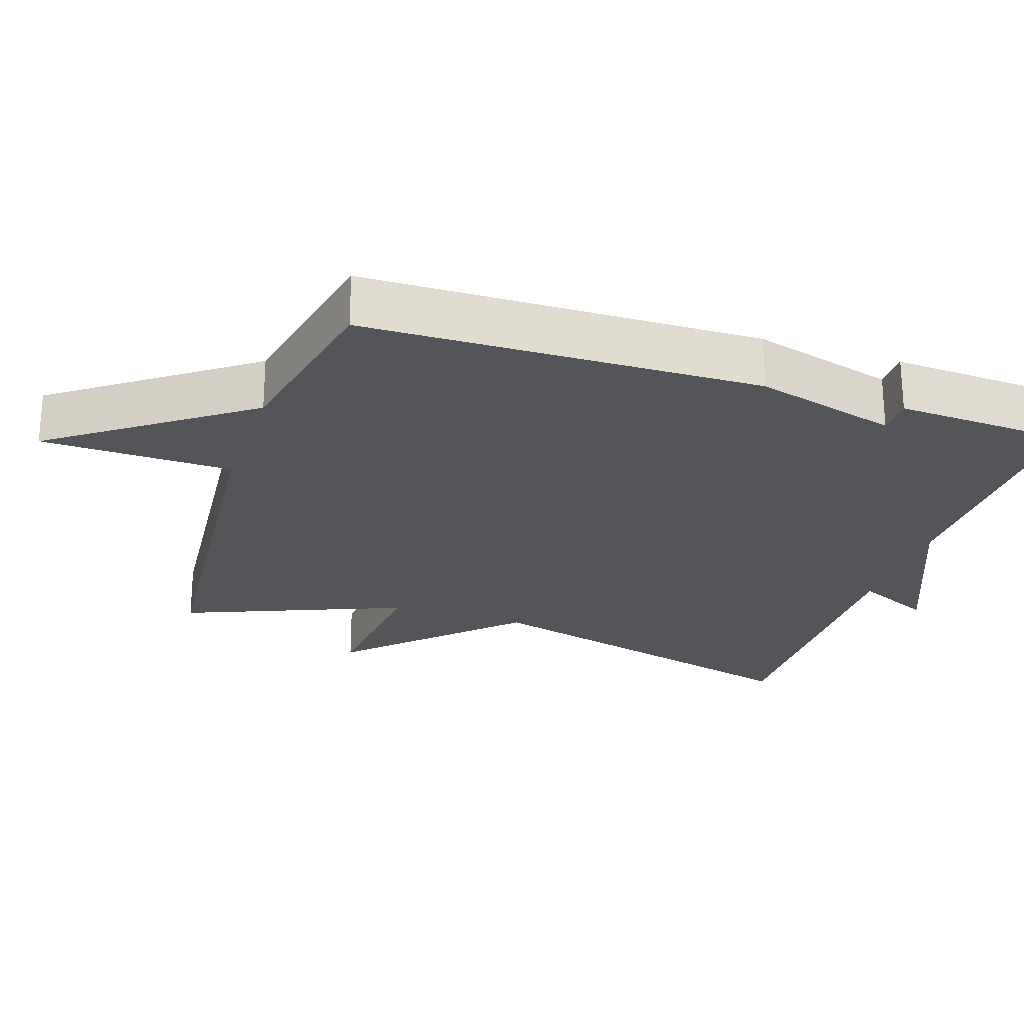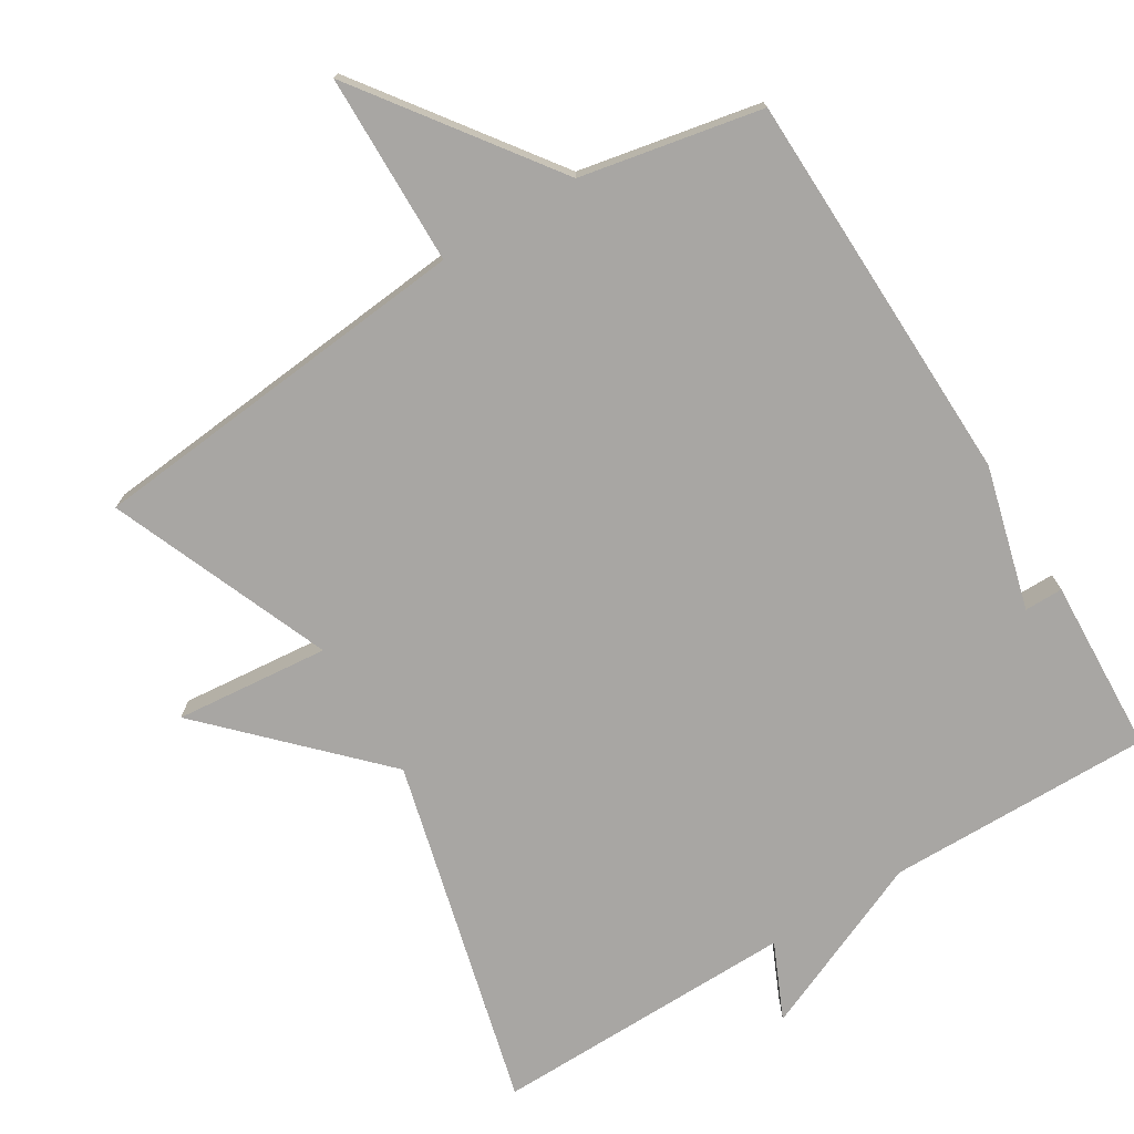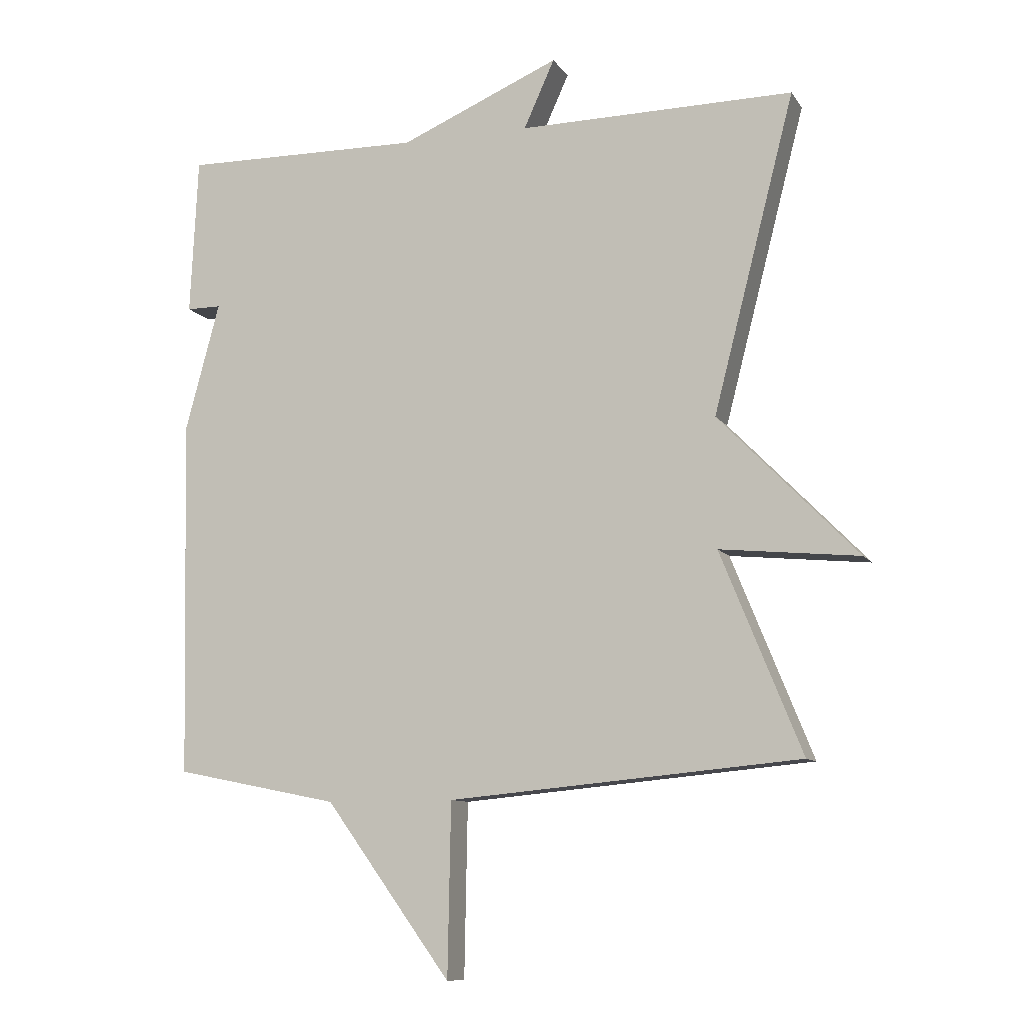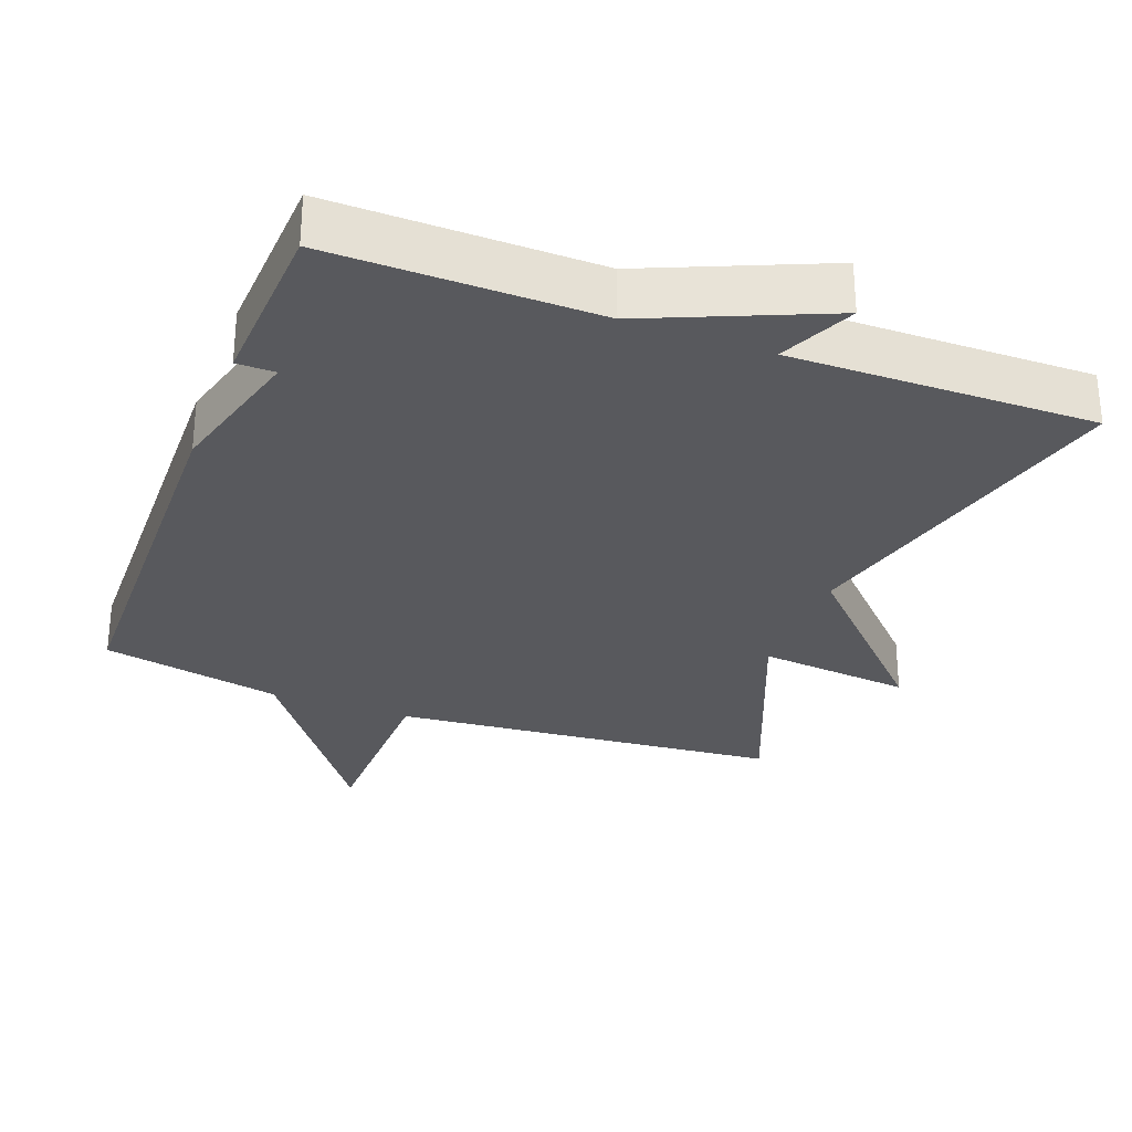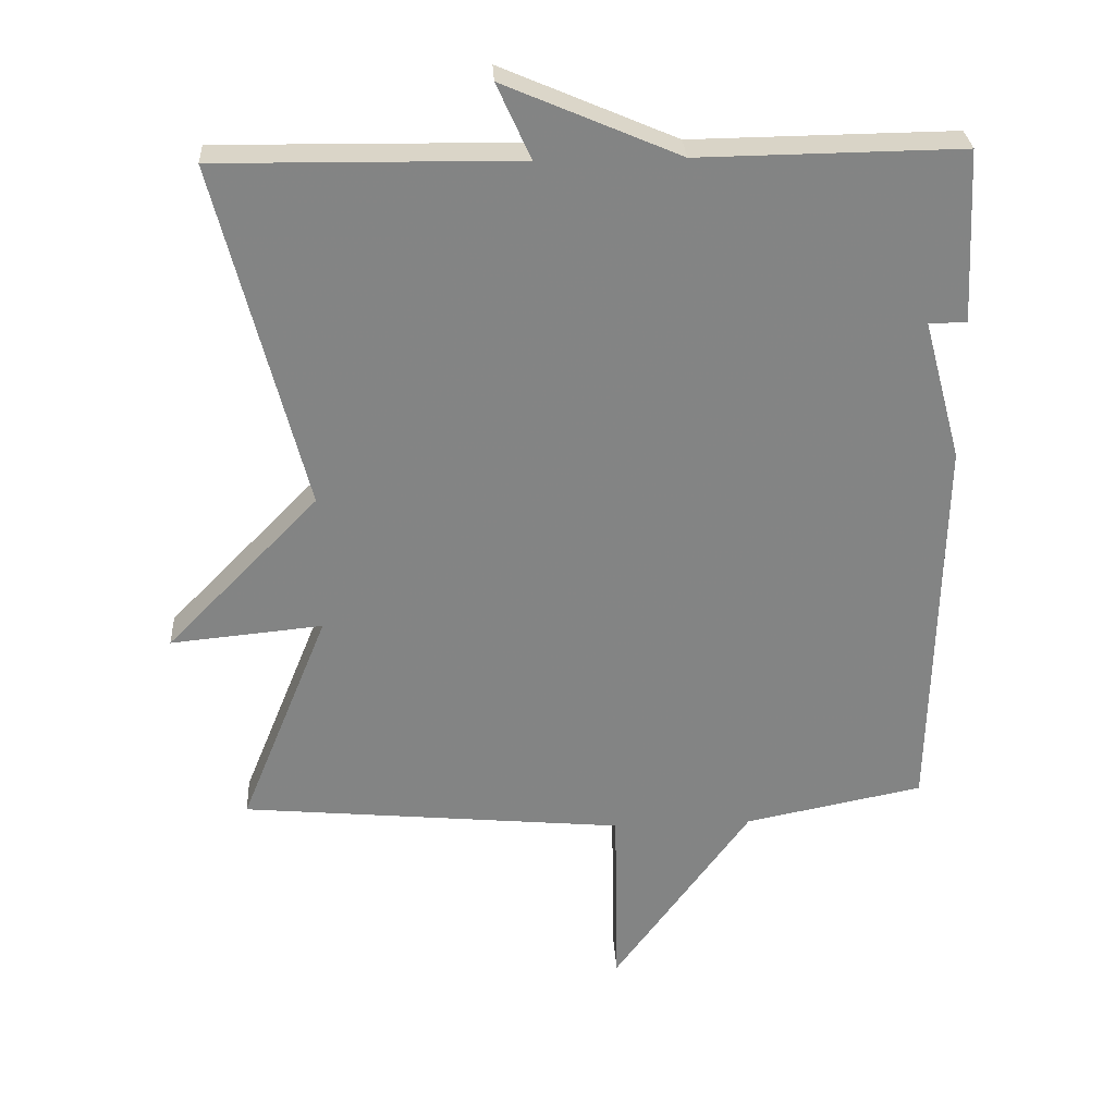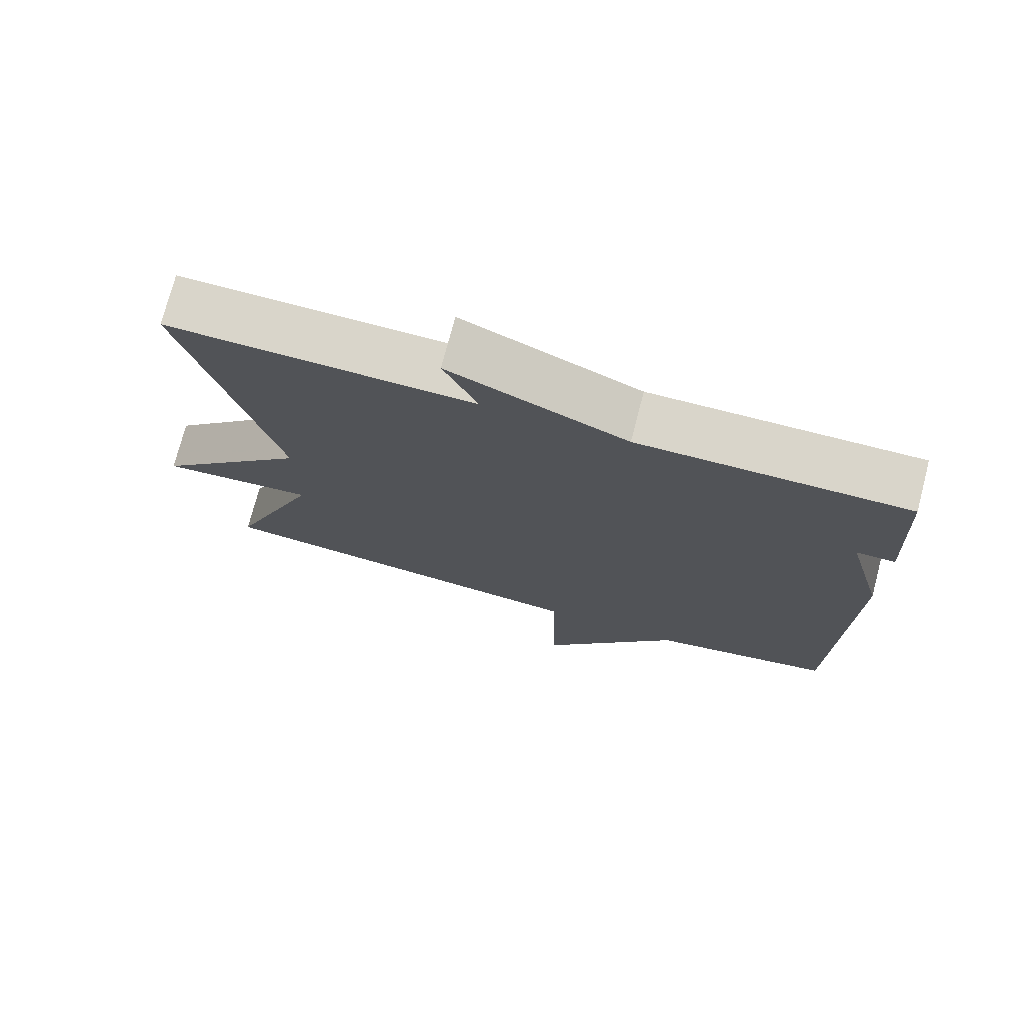
<metadata>
{"format":"obj","ext":"obj","renderer":"f3d","projection":"perspective","resolution":1024,"background":"white","views":[{"elev":-24.5,"azim":-108.4,"up":"+Y"},{"elev":-74.3,"azim":-148.4,"up":"+Y"},{"elev":-9.7,"azim":20.0,"up":"+Z"},{"elev":-29.8,"azim":-20.7,"up":"+Y"},{"elev":29.0,"azim":176.8,"up":"+Z"},{"elev":74.4,"azim":-165.4,"up":"+Z"}]}
</metadata>
<code>
v 0.5 0.07 0.5
v 0.374 0.07 0.01
v 0.59 0.07 -0.211
v 0.374 0.07 -0.19
v 0.5 0.07 -0.5
v -0.046 0.07 -0.551
v -0.051 0.07 -0.819
v -0.246 0.07 -0.551
v -0.5 0.07 -0.5
v -0.512 0.07 0.055
v -0.458 0.07 0.255
v -0.512 0.07 0.255
v -0.5 0.07 0.5
v -0.127 0.07 0.495
v 0.121 0.07 0.601
v 0.073 0.07 0.495
v 0.5 0 0.5
v 0.374 0 0.01
v 0.59 0 -0.211
v 0.374 0 -0.19
v 0.5 0 -0.5
v -0.046 0 -0.551
v -0.051 0 -0.819
v -0.246 0 -0.551
v -0.5 0 -0.5
v -0.512 0 0.055
v -0.458 0 0.255
v -0.512 0 0.255
v -0.5 0 0.5
v -0.127 0 0.495
v 0.121 0 0.601
v 0.073 0 0.495
f 14 15 16
f 11 12 13 14
f 11 14 16
f 10 11 16
f 9 10 16
f 8 9 16
f 6 7 8
f 6 8 16
f 5 6 16
f 4 5 16
f 2 3 4
f 2 4 16
f 1 2 16
f 32 31 30
f 30 29 28 27
f 32 30 27
f 32 27 26
f 32 26 25
f 32 25 24
f 24 23 22
f 32 24 22
f 32 22 21
f 32 21 20
f 20 19 18
f 32 20 18
f 32 18 17
f 1 17 18 2
f 2 18 19 3
f 3 19 20 4
f 4 20 21 5
f 5 21 22 6
f 6 22 23 7
f 7 23 24 8
f 8 24 25 9
f 9 25 26 10
f 10 26 27 11
f 11 27 28 12
f 12 28 29 13
f 13 29 30 14
f 14 30 31 15
f 15 31 32 16
f 16 32 17 1

</code>
